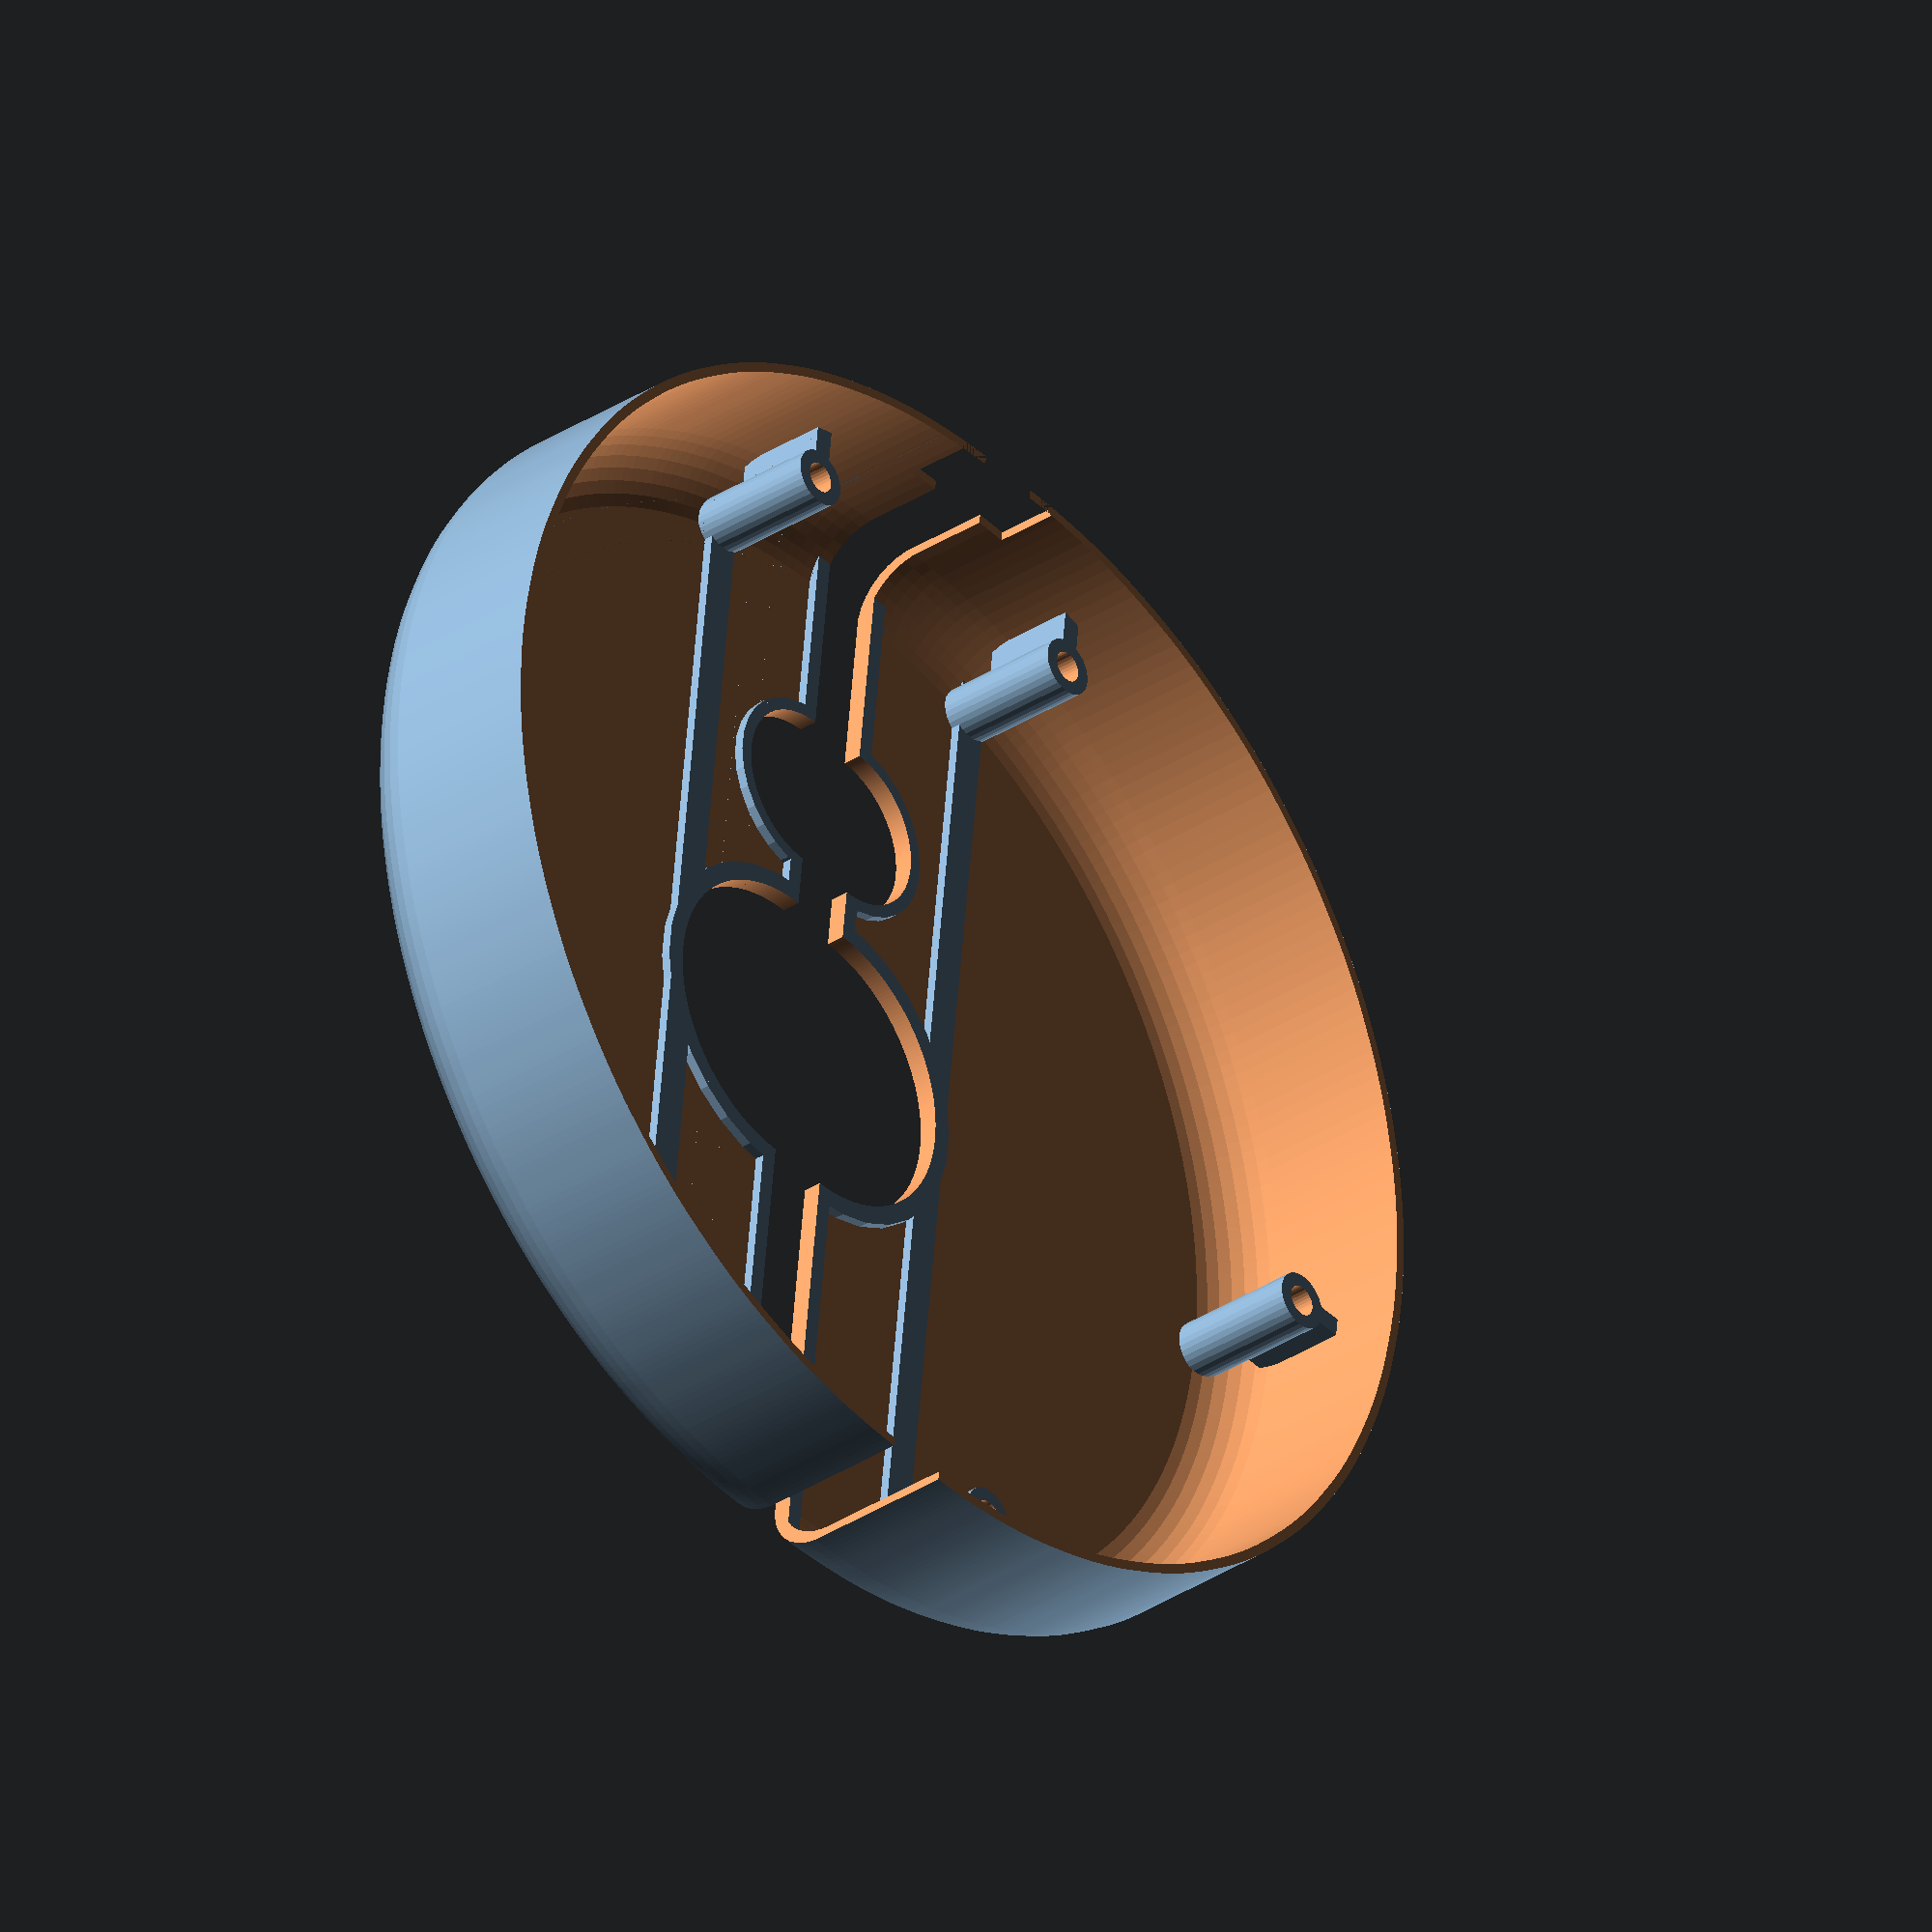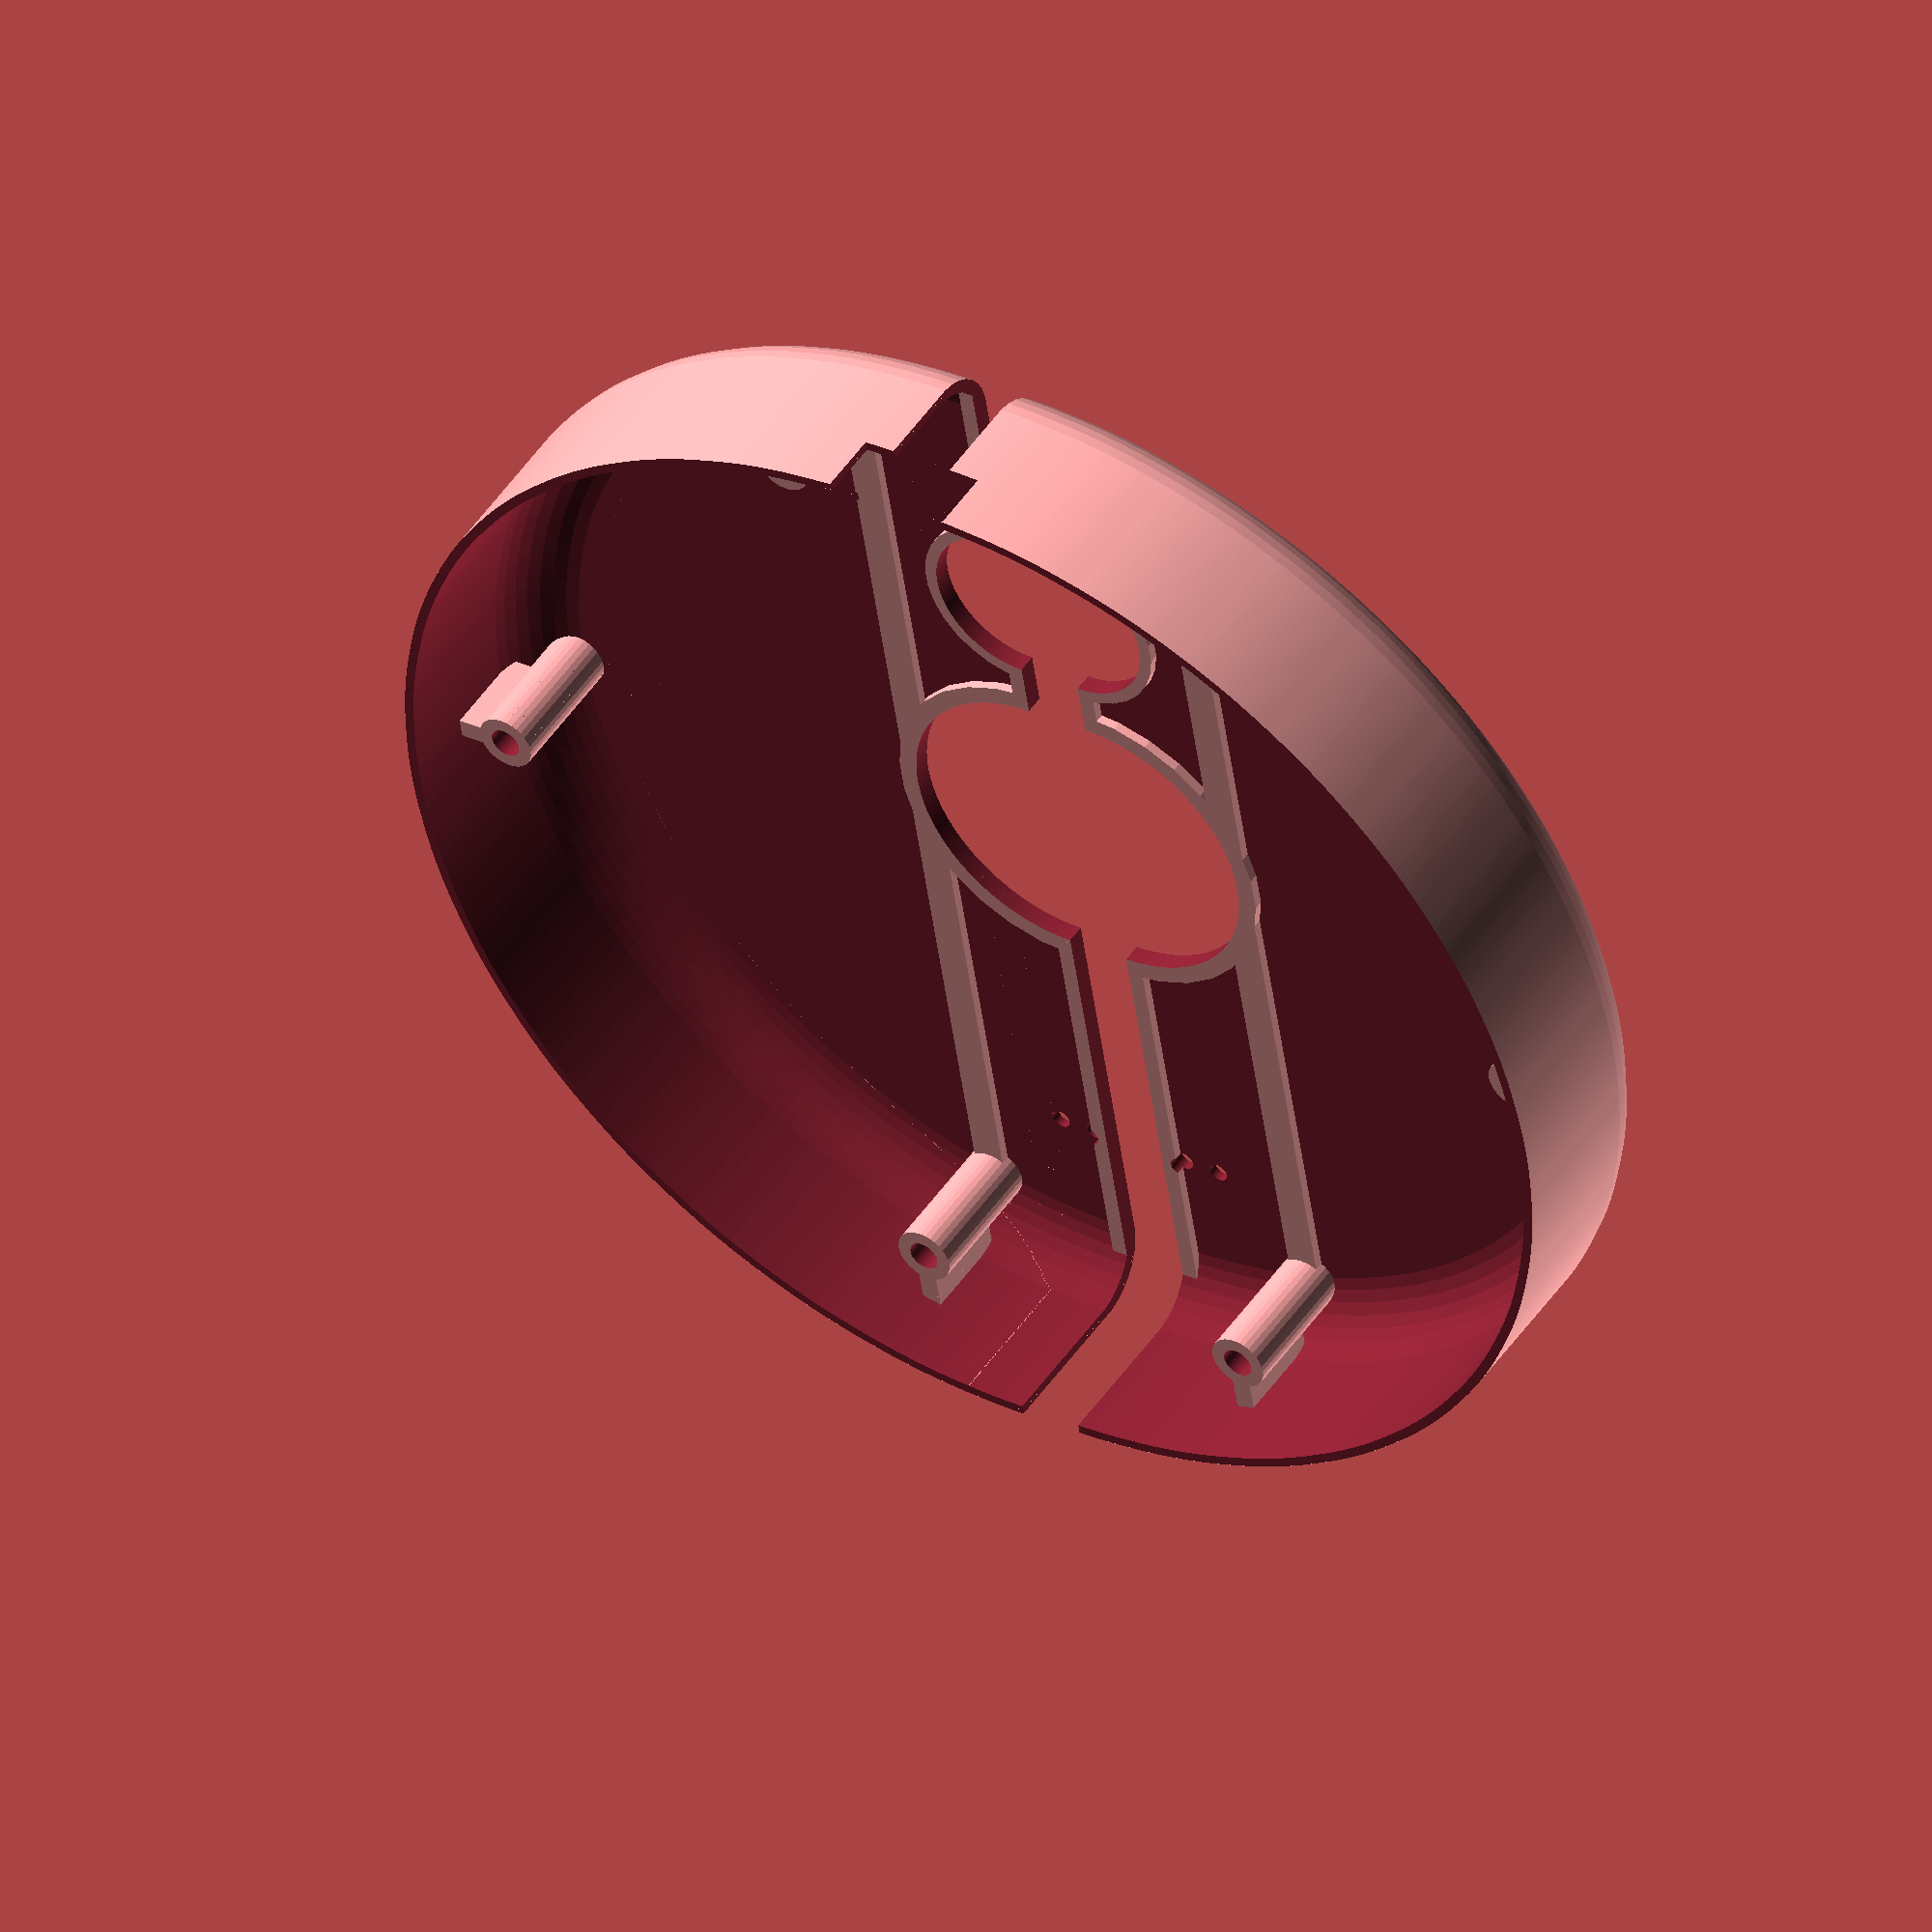
<openscad>
T=1.5;
H=32+1.5;
D=185;
fn=512;

translate([0,-5,0])
difference() {
    
cover();
scale([1,1,1])
translate([-100,0,0])
cube([200,200,200]);

}

translate([0,5,0])
difference() {
    
cover();
scale([1,-1,1])
translate([-100,0,0])
cube([200,200,200]);

}

module cover() {
union() {
    
difference() {

    qcylinder(d=D+2*T+1,h=H+35,$fn=fn);
        
    
    translate([0,0,H])
    cylinder(d=D+10,h=35,$fn=fn);
    
    
    difference() {
    
        
    translate([0,0,T])
    qcylinder(d=D+1,h=H+35,$fn=fn/2);
        
        
translate([-D/2,-5/2,0])
translate([0,0,T])
cube([D,5,T]);
        
        
translate([-D/2,-5/2+23,0])
translate([0,0,T])
cube([D,5,T]);
        
        
translate([-D/2,-5/2-23,0])
translate([0,0,T])
cube([D,5,T]);

        translate([0,0,T])
        cylinder(h=T,d=53);
        
        
        translate([-45,0,T])
        cylinder(h=T,d=30);
    }
    
    cylinder(d=46+1,h=100,$fn=fn/2);

    translate([-45,0,0])
    cylinder(d=25+1,h=100,$fn=fn/2);
    
    for(i=[-9:6:9]) {
    translate([65,i,0])
    cylinder(d=3,h=100,$fn=fn/2);
    }
    
    scale([-1,1,1])
    translate([0,-5,H-10])
    cube([200,10,10]);
}



    translate([81,23,1.5])
    lidmount();
    translate([81,-23,1.5])
    lidmount();
    translate([-81,23,1.5])
rotate([0,0,180])
    lidmount();
    translate([-81,-23,1.5])
rotate([0,0,180])
    lidmount();
    translate([0,85,1.5])
rotate([0,0,90])
    lidmount2();
    translate([0,-85,1.5])
rotate([0,0,-90])
    lidmount2();
}

}



module lidmount2() {
    difference() {
        cylinder(d1=9,d2=9,h=20.5,$fn=32);
        translate([0,0,20.5-4.5])
        cylinder(d=4.8,h=20.5,$fn=32);
    }
    translate([9/2-1.5,-3/2,6])
    cube([6,3,20.5-6]);
}


module lidmount() {
    difference() {
        cylinder(d1=9,d2=9,h=20.5,$fn=32);
        translate([0,0,20.5-4.5])
        cylinder(d=4.8,h=20.5,$fn=32);
    }
    translate([9/2-1,-3/2,6])
    cube([6,3,20.5-6]);
}


module qcylinder(d=0,h=0,v=20,$fn=16) {
    translate([0,0,v/2])
    minkowski() {
        cylinder(d=d-v, h=h-v, $fn=$fn);
        sphere(d=v,$fn=32);
    }
}

</openscad>
<views>
elev=213.7 azim=276.3 roll=228.5 proj=o view=solid
elev=312.4 azim=81.1 roll=32.2 proj=o view=wireframe
</views>
